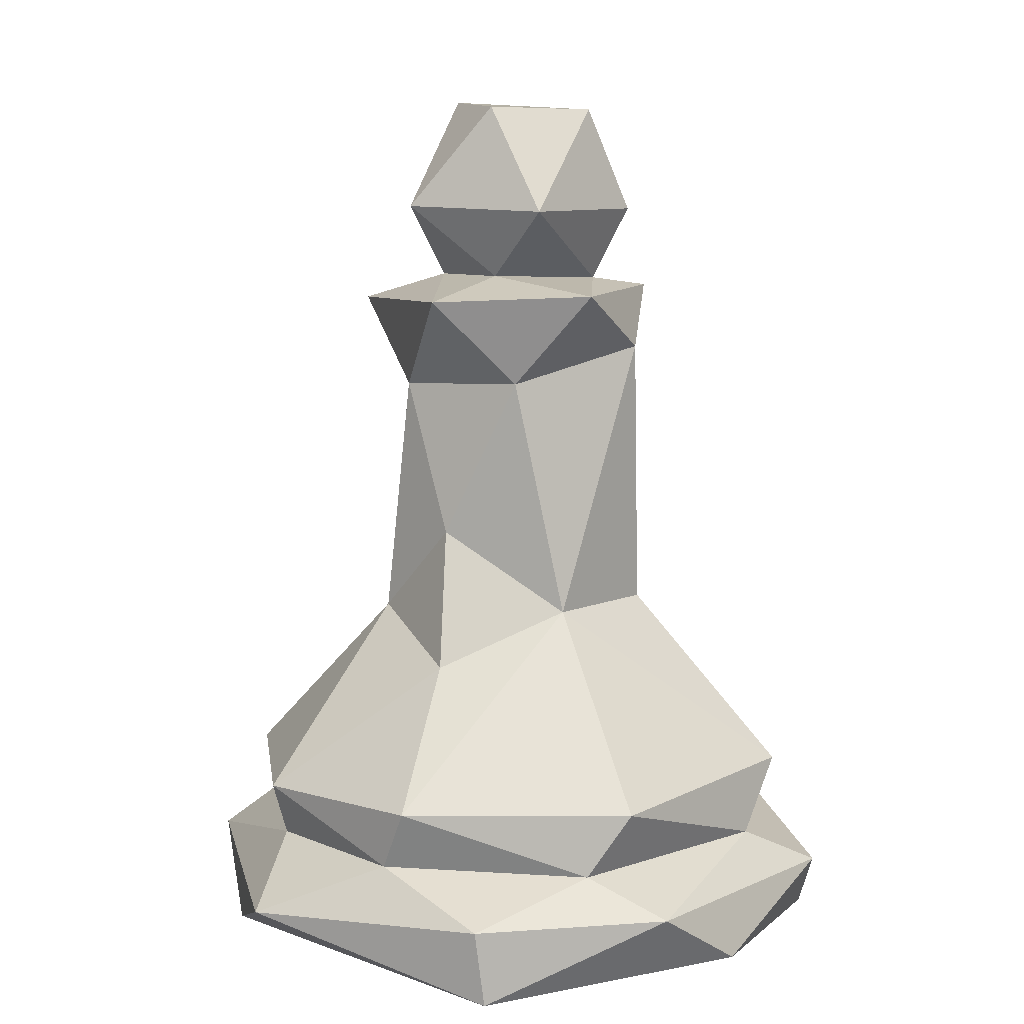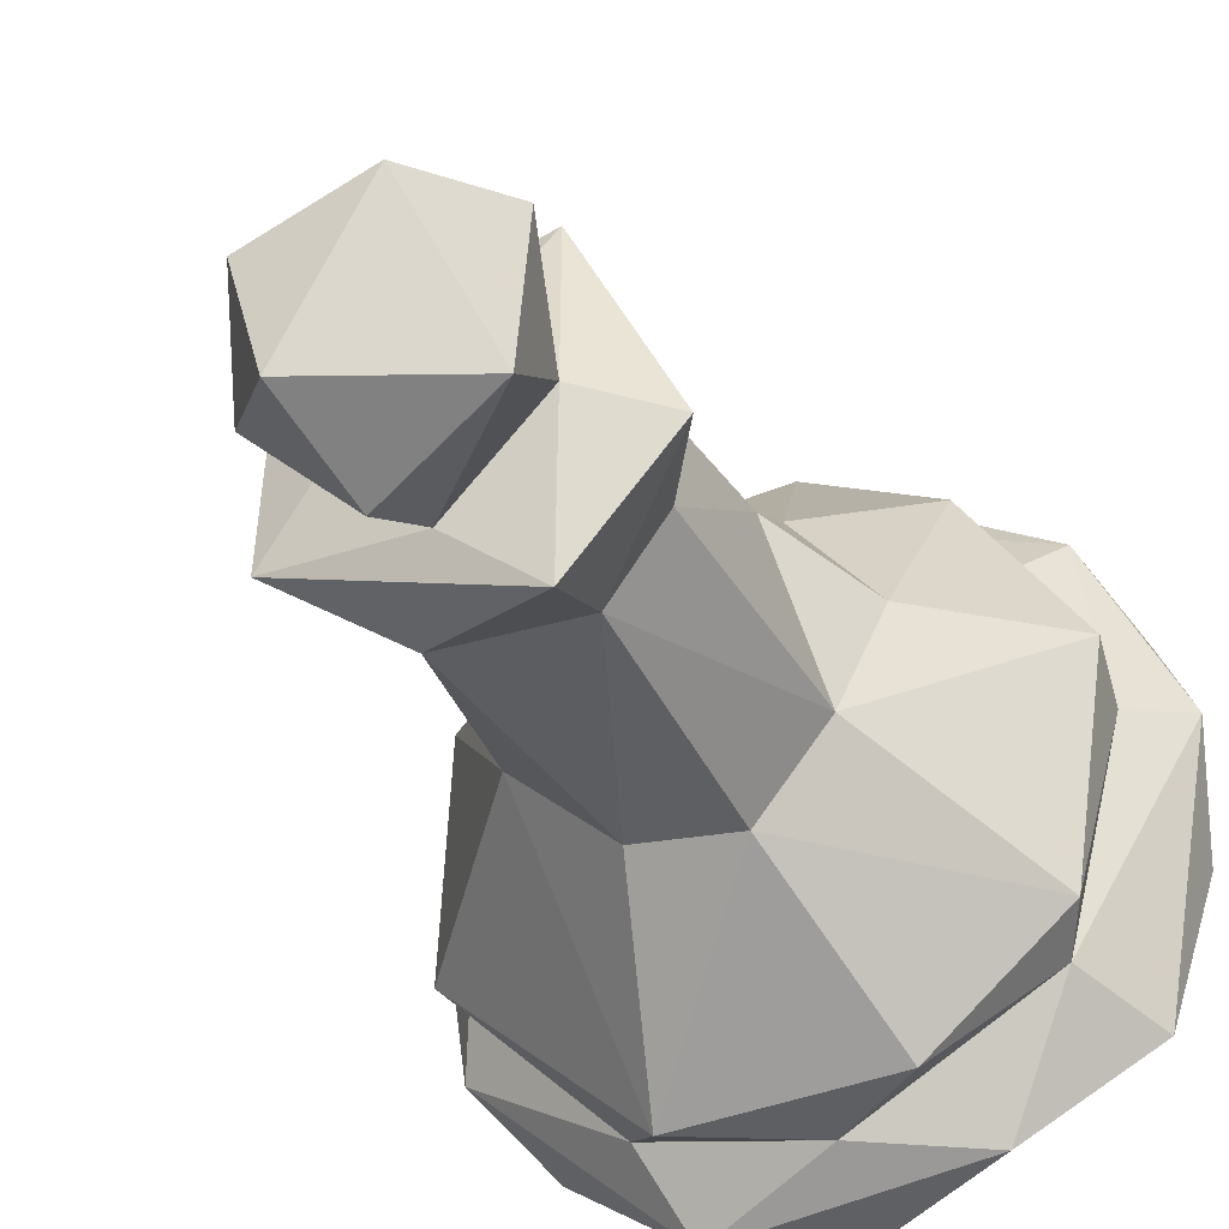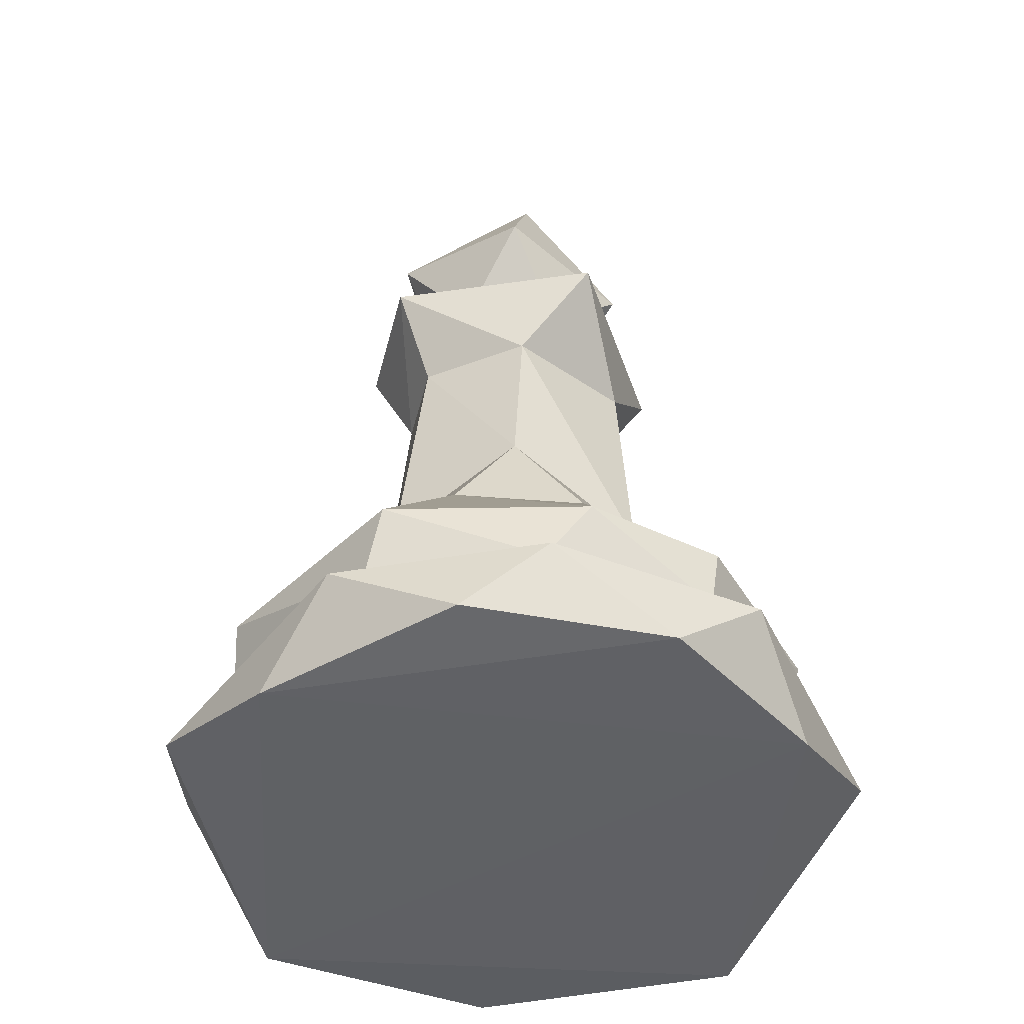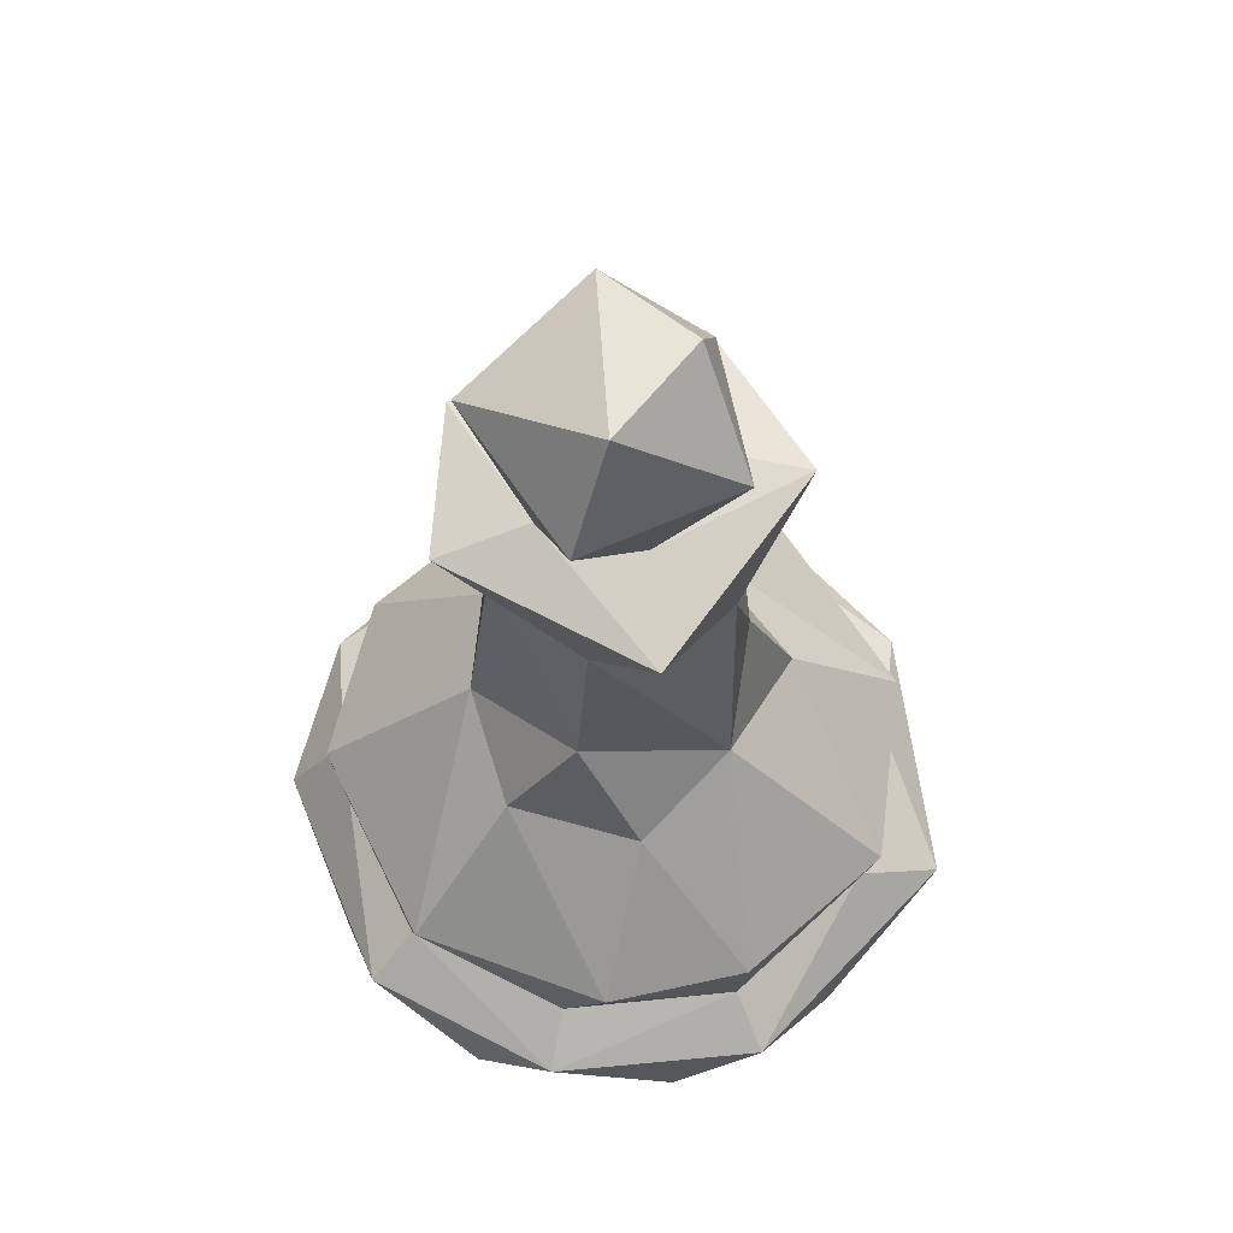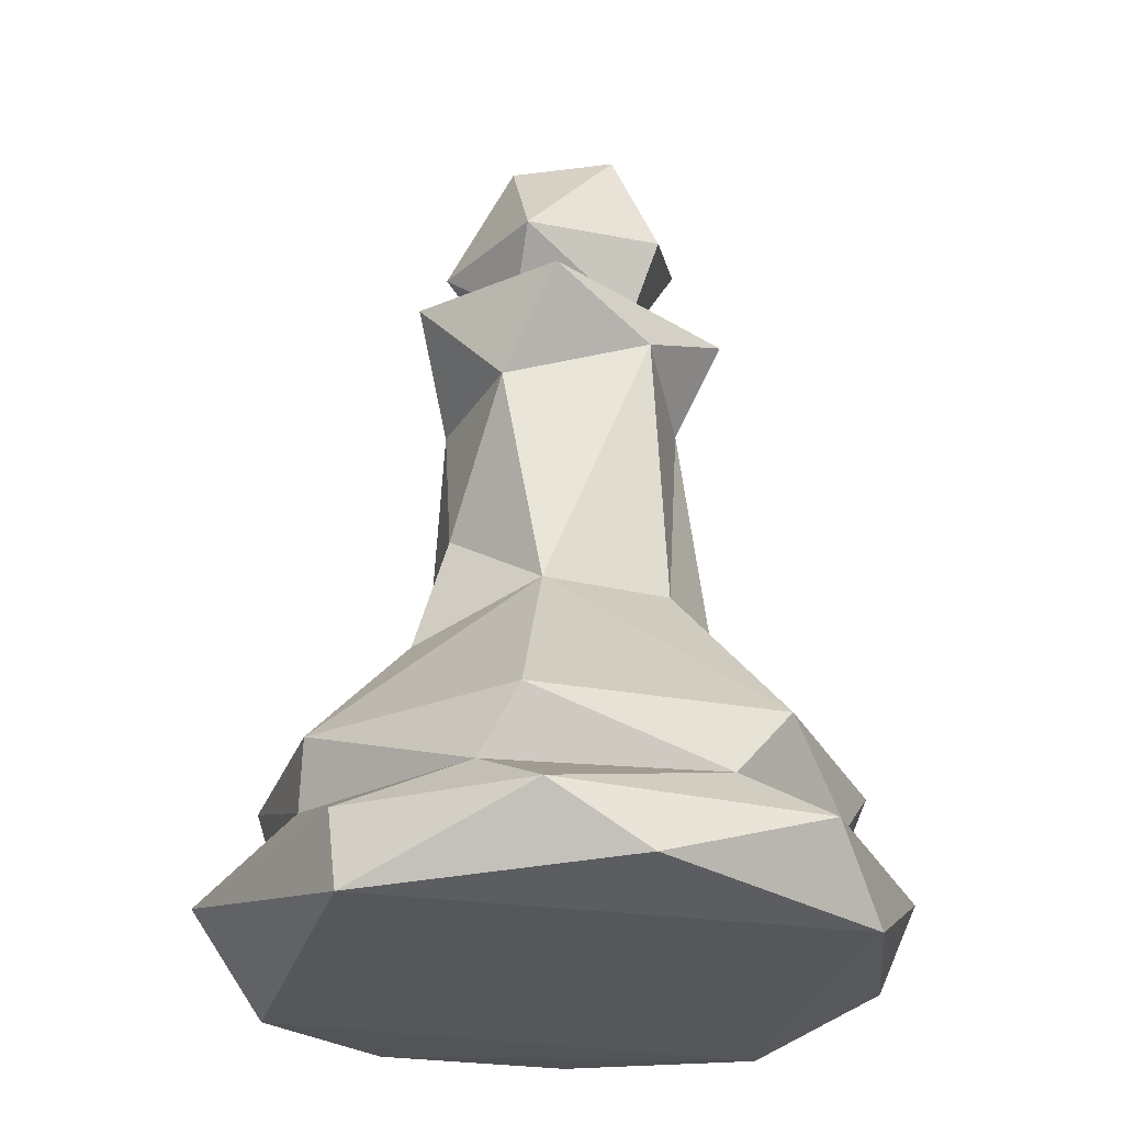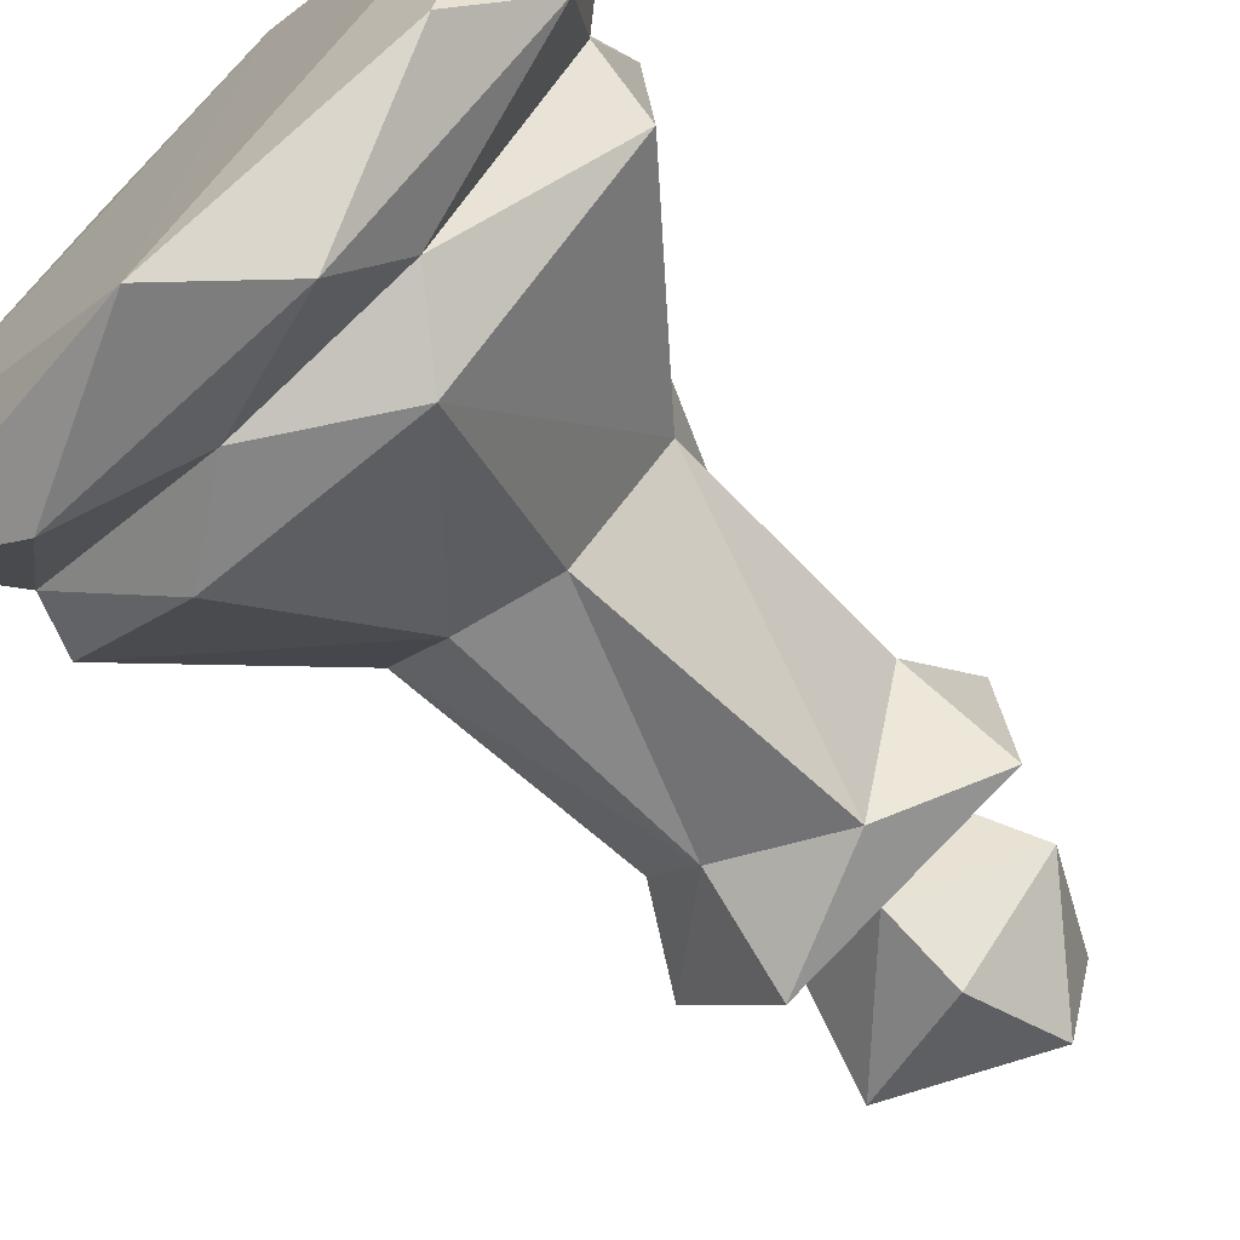
<metadata>
{"format":"obj","ext":"obj","renderer":"f3d","projection":"perspective","resolution":1024,"background":"white","views":[{"elev":9.6,"azim":88.9,"up":"+Y"},{"elev":-33.8,"azim":-155.2,"up":"+Z"},{"elev":-45.3,"azim":-52.9,"up":"+Y"},{"elev":63.3,"azim":-35.3,"up":"+Y"},{"elev":-26.9,"azim":119.0,"up":"+Y"},{"elev":-69.5,"azim":43.0,"up":"+Z"}]}
</metadata>
<code>
o PM3D_CHESS_SET_3.004
v -5.02 -0.01614 -0.206
v -4.407 -0.01636 -0.7293
v -4.329 -0.01782 0.4812
v -4.179 0.6782 -0.1996
v -3.896 0.3342 -0.3225
v -4.263 0.3472 -0.6453
v -3.798 -0.01231 -0.0356
v -4.365 0.6585 0.1623
v -4.511 0.3345 0.4376
v -4.164 0.3203 0.395
v -3.917 0.3312 0.124
v -4.02 0.09995 0.4218
v -4.542 0.6376 -0.3649
v -4.367 0.675 -0.3653
v -4.135 0.5734 0.05031
v -3.965 0.02023 -0.5317
v -3.963 0.2129 0.1613
v -3.796 0.1337 -0.01736
v -3.893 0.2113 -0.2376
v -4.678 0.6488 -0.2146
v -4.911 0.3242 -0.3959
v -4.977 0.3376 0.01768
v -4.741 0.5844 -0.00769
v -4.761 0.3289 0.3305
v -4.542 1.122 -0.2982
v -4.624 0.7857 0.05207
v -4.647 1.129 -0.1674
v -4.19 1.143 -0.103
v -4.239 0.834 0.03826
v -4.598 1.124 0.05257
v -4.579 0.5723 0.1866
v -4.328 1.207 -0.3535
v -4.339 1.131 0.1144
v -4.466 1.349 0.0415
v -4.591 1.355 -0.1039
v -4.563 1.294 0.2073
v -4.318 1.495 0.1079
v -4.304 1.694 -0.05655
v -4.523 1.704 0.01077
v -4.955 0.05619 -0.4997
v -4.659 0.3295 -0.612
v -4.725 0.1366 -0.6686
v -4.239 0.1329 -0.7314
v -4.536 0.1296 0.5296
v -4.684 -0.000672 0.4484
v -4.888 0.1374 0.3306
v -4.628 1.51 0.05576
v -4.634 1.567 -0.2548
v -4.412 1.344 -0.2694
v -5.066 0.1313 -0.02294
v -4.97 0.009007 0.1918
v -4.522 0.2109 0.4241
v -4.812 0.209 0.2601
v -4.167 0.2158 -0.5798
v -3.85 0.1369 -0.39
v -4.36 1.689 -0.2563
v -4.398 1.487 -0.3404
v -4.202 1.487 -0.1506
v -4.57 1.319 -0.3889
v -4.299 1.353 -0.06405
v -4.138 1.323 -0.2524
v -4.187 0.2158 0.37
v -4.147 1.311 0.06252
v -4.859 0.2178 -0.4368
v -4.491 0.2118 -0.6387
v -4.751 1.303 -0.1684
v -4.96 0.2115 -0.03427
f 1 2 3
f 4 5 6
f 3 2 7
f 8 9 10
f 4 11 5
f 3 7 12
f 13 14 6
f 4 15 11
f 7 2 16
f 17 18 19
f 20 21 22
f 23 22 24
f 14 13 25
f 22 23 20
f 20 26 27
f 4 28 29
f 8 30 26
f 8 31 9
f 14 25 32
f 28 33 29
f 26 30 27
f 34 35 36
f 32 28 4
f 37 38 39
f 1 40 2
f 21 13 41
f 2 42 43
f 2 43 16
f 4 14 32
f 14 4 6
f 12 44 3
f 45 44 46
f 11 17 19
f 10 11 15
f 35 34 47
f 35 48 49
f 1 50 40
f 51 1 45
f 51 50 1
f 52 53 46
f 54 19 55
f 19 18 55
f 35 47 48
f 39 56 48
f 48 56 57
f 58 57 56
f 32 25 59
f 60 61 49
f 17 12 18
f 12 62 44
f 19 54 5
f 19 5 11
f 63 61 60
f 36 63 34
f 38 37 58
f 60 49 58
f 60 58 37
f 37 47 34
f 64 40 50
f 65 42 64
f 52 24 53
f 52 10 9
f 30 36 66
f 8 33 30
f 30 66 27
f 25 66 59
f 66 36 35
f 66 35 59
f 30 33 36
f 33 63 36
f 63 28 61
f 28 63 33
f 28 32 61
f 61 32 59
f 13 6 41
f 41 65 64
f 5 54 6
f 6 65 41
f 11 10 17
f 62 10 52
f 8 10 15
f 29 33 8
f 49 61 59
f 35 49 59
f 22 21 67
f 22 53 24
f 67 21 64
f 21 41 64
f 67 50 46
f 64 50 67
f 7 18 12
f 7 55 18
f 37 39 47
f 47 39 48
f 20 13 21
f 13 20 25
f 65 43 42
f 54 55 43
f 54 43 65
f 65 6 54
f 51 46 50
f 51 45 46
f 20 27 25
f 27 66 25
f 44 52 46
f 44 62 52
f 53 67 46
f 53 22 67
f 40 42 2
f 64 42 40
f 55 16 43
f 7 16 55
f 38 56 39
f 38 58 56
f 62 12 17
f 17 10 62
f 49 48 57
f 49 57 58
f 45 1 3
f 3 44 45
f 31 23 24
f 23 26 20
f 26 31 8
f 26 23 31
f 63 60 34
f 60 37 34
f 9 24 52
f 31 24 9
f 15 29 8
f 4 29 15

</code>
